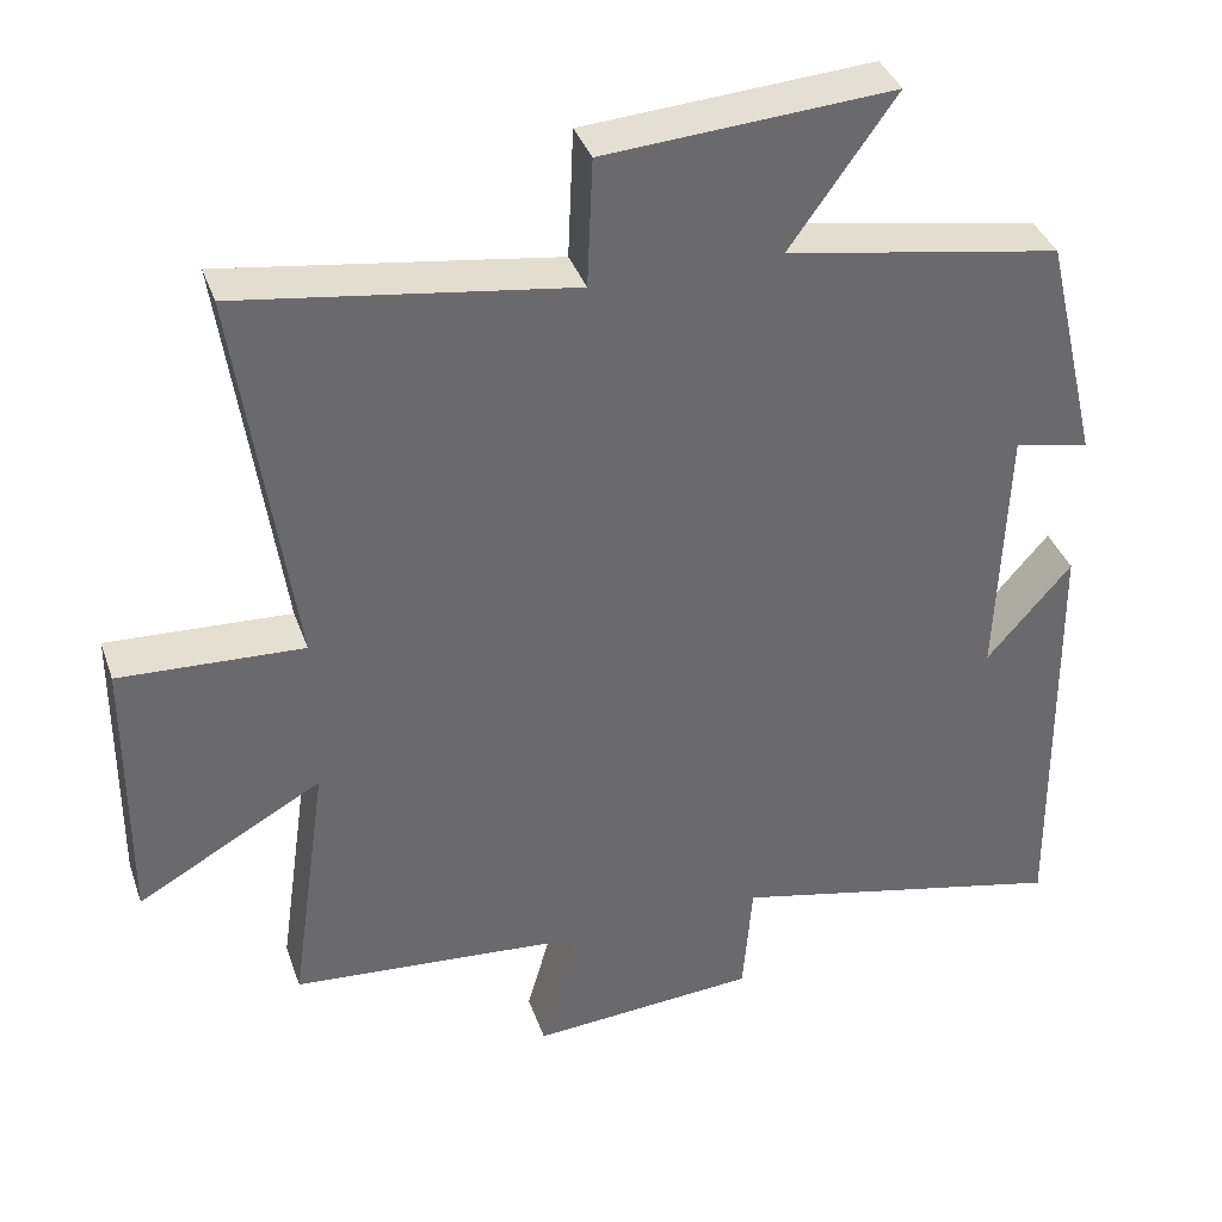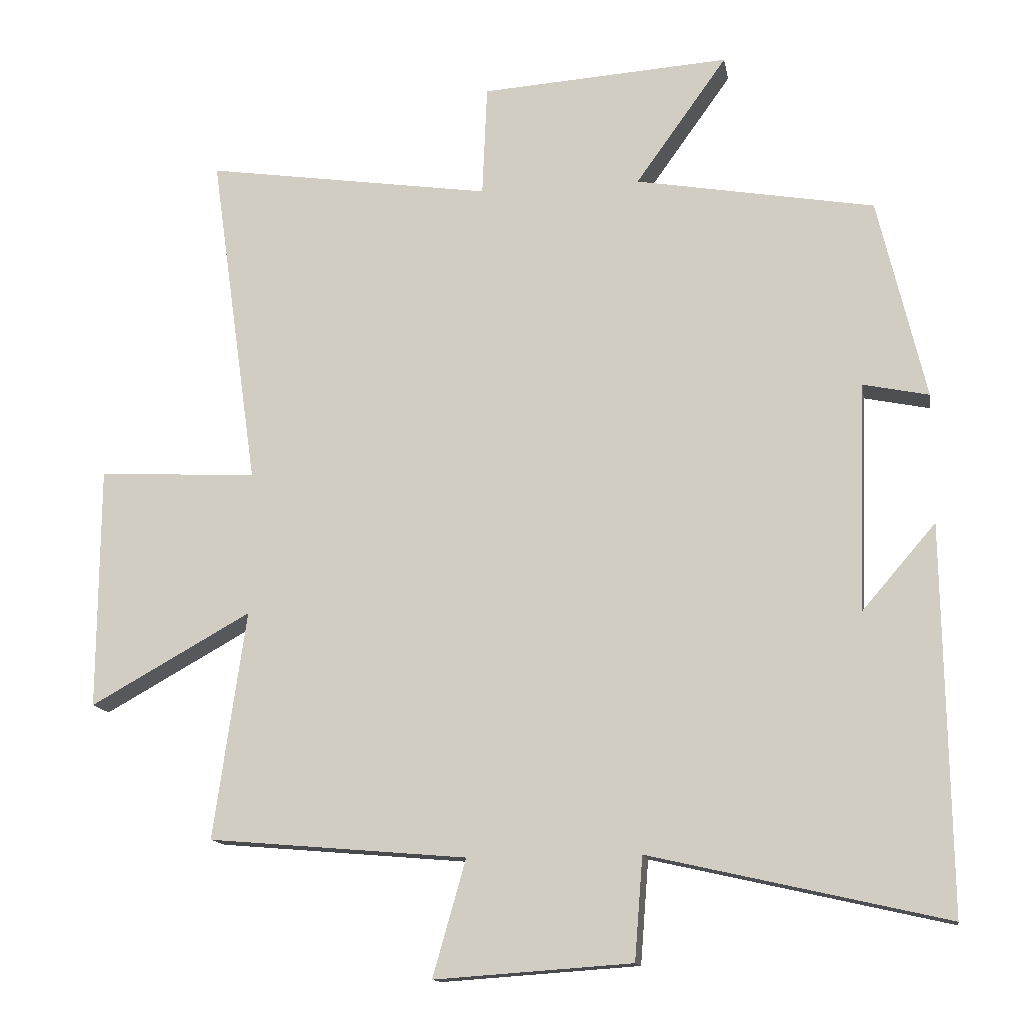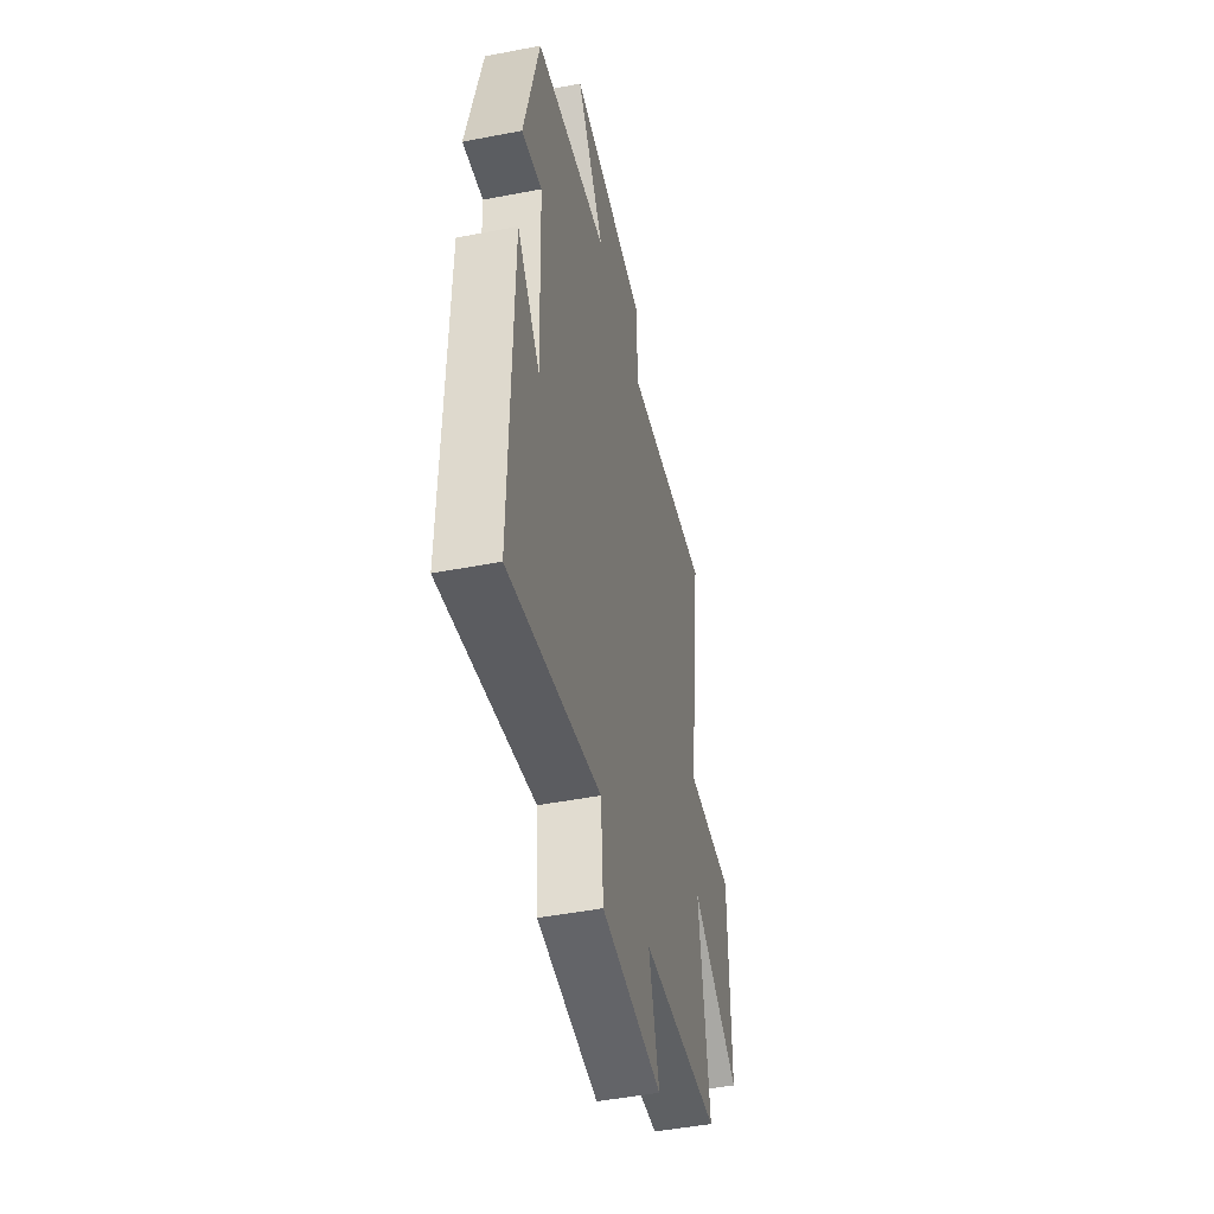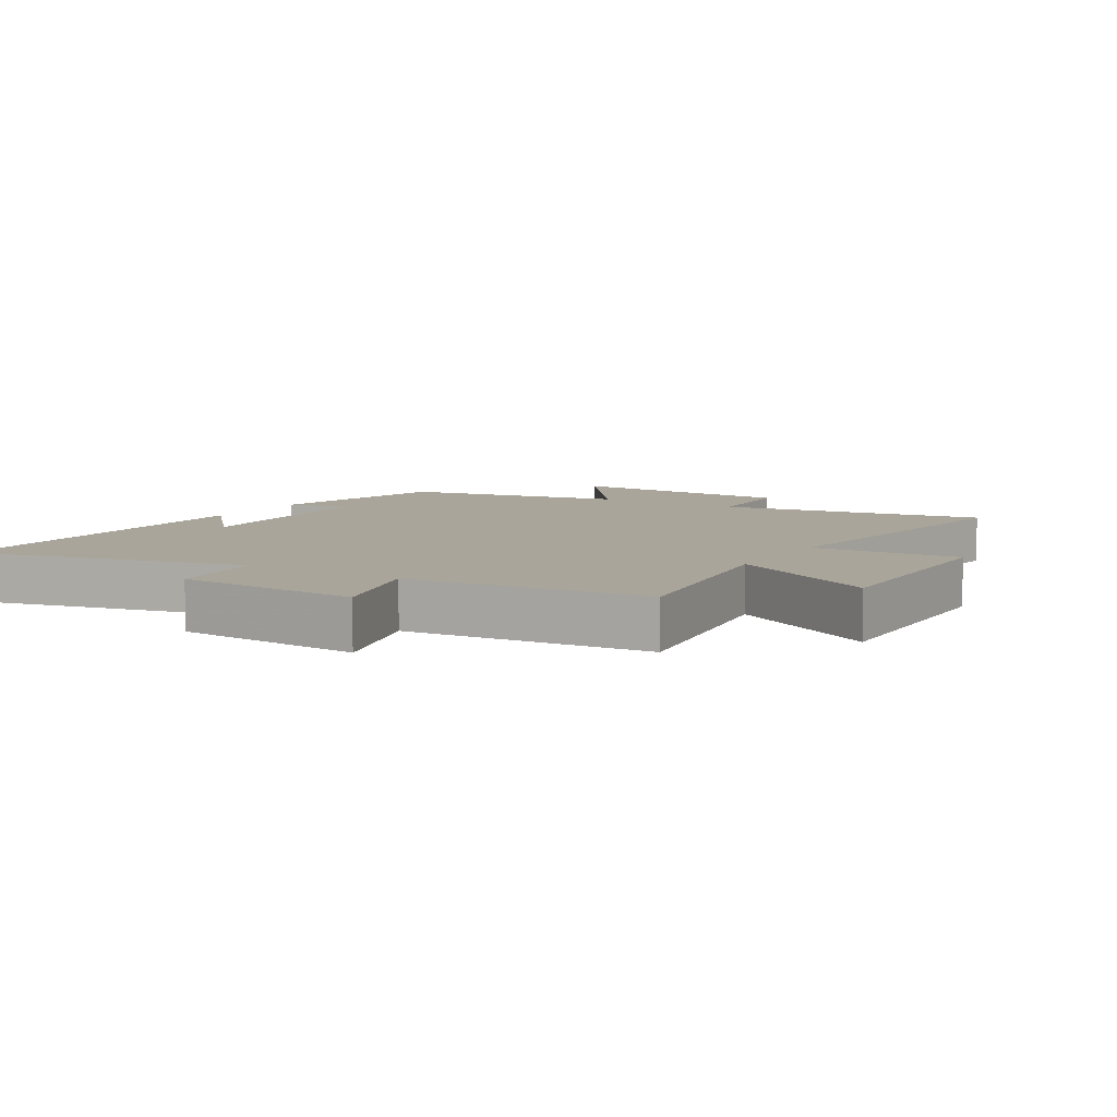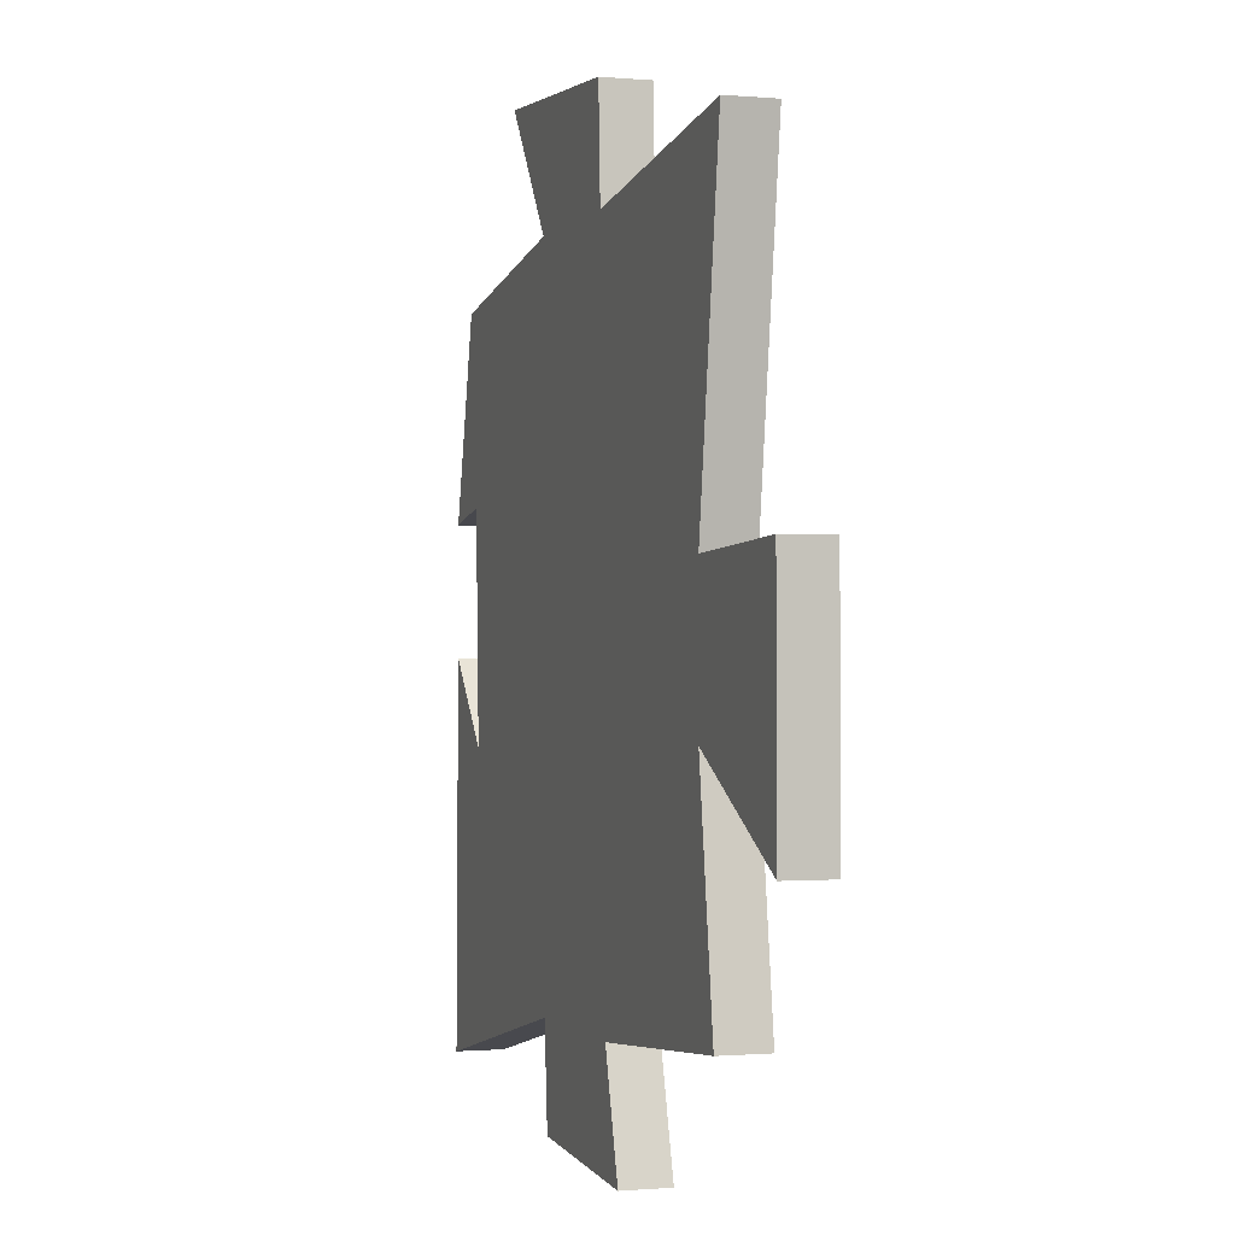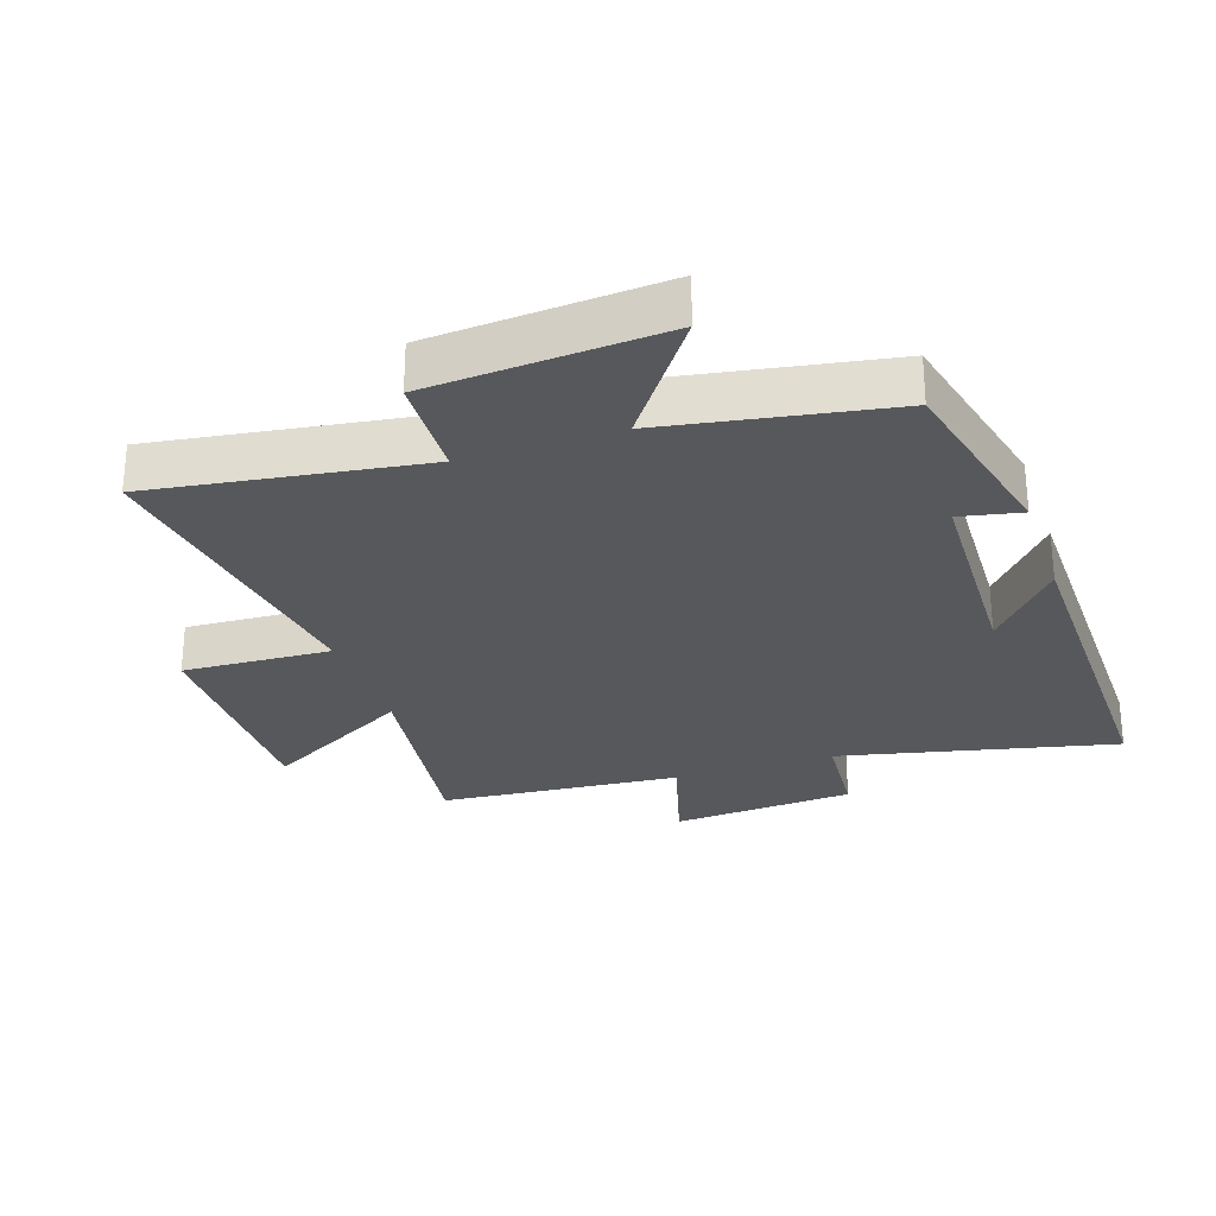
<metadata>
{"format":"obj","ext":"obj","renderer":"f3d","projection":"perspective","resolution":1024,"background":"white","views":[{"elev":37.6,"azim":-18.3,"up":"+Z"},{"elev":-13.8,"azim":9.8,"up":"+Z"},{"elev":-47.5,"azim":102.3,"up":"+Z"},{"elev":7.5,"azim":-149.0,"up":"+Y"},{"elev":-0.8,"azim":-108.3,"up":"+Z"},{"elev":-27.8,"azim":18.7,"up":"+Y"}]}
</metadata>
<code>
v -0.547 0.07 -0.468
v -0.5 0.07 -0.137
v -0.733 0.07 -0.267
v -0.731 0.07 0.085
v -0.5 0.07 0.073
v -0.569 0.07 0.562
v -0.152 0.07 0.5
v -0.145 0.07 0.662
v 0.217 0.07 0.686
v 0.084 0.07 0.5
v 0.431 0.07 0.439
v 0.5 0.07 0.147
v 0.405 0.07 0.167
v 0.393 0.07 -0.165
v 0.5 0.07 -0.041
v 0.508 0.07 -0.598
v 0.078 0.07 -0.5
v 0.066 0.07 -0.649
v -0.22 0.07 -0.669
v -0.172 0.07 -0.5
v -0.547 0 -0.468
v -0.5 0 -0.137
v -0.733 0 -0.267
v -0.731 0 0.085
v -0.5 0 0.073
v -0.569 0 0.562
v -0.152 0 0.5
v -0.145 0 0.662
v 0.217 0 0.686
v 0.084 0 0.5
v 0.431 0 0.439
v 0.5 0 0.147
v 0.405 0 0.167
v 0.393 0 -0.165
v 0.5 0 -0.041
v 0.508 0 -0.598
v 0.078 0 -0.5
v 0.066 0 -0.649
v -0.22 0 -0.669
v -0.172 0 -0.5
f 17 18 19 20
f 17 20 1 2
f 16 17 2
f 14 15 16
f 14 16 2
f 13 14 2
f 10 11 12 13
f 10 13 2
f 7 8 9 10
f 7 10 2 3
f 5 6 7
f 5 7 3
f 3 4 5
f 40 39 38 37
f 22 21 40 37
f 22 37 36
f 36 35 34
f 22 36 34
f 22 34 33
f 33 32 31 30
f 22 33 30
f 30 29 28 27
f 23 22 30 27
f 27 26 25
f 23 27 25
f 25 24 23
f 1 21 22 2
f 2 22 23 3
f 3 23 24 4
f 4 24 25 5
f 5 25 26 6
f 6 26 27 7
f 7 27 28 8
f 8 28 29 9
f 9 29 30 10
f 10 30 31 11
f 11 31 32 12
f 12 32 33 13
f 13 33 34 14
f 14 34 35 15
f 15 35 36 16
f 16 36 37 17
f 17 37 38 18
f 18 38 39 19
f 19 39 40 20
f 20 40 21 1

</code>
